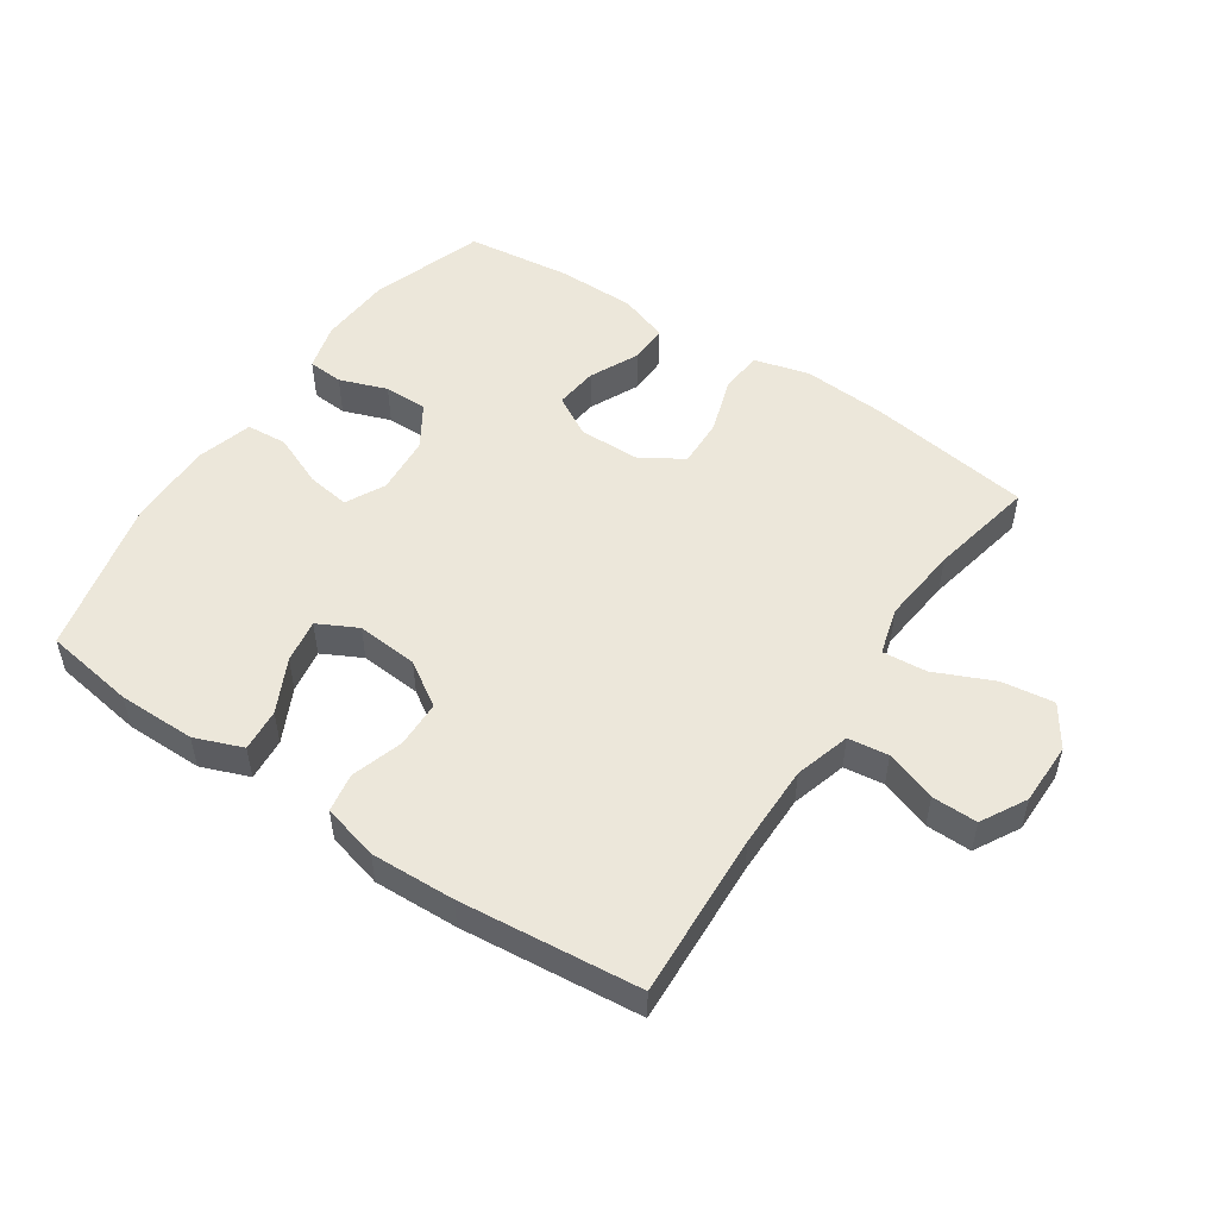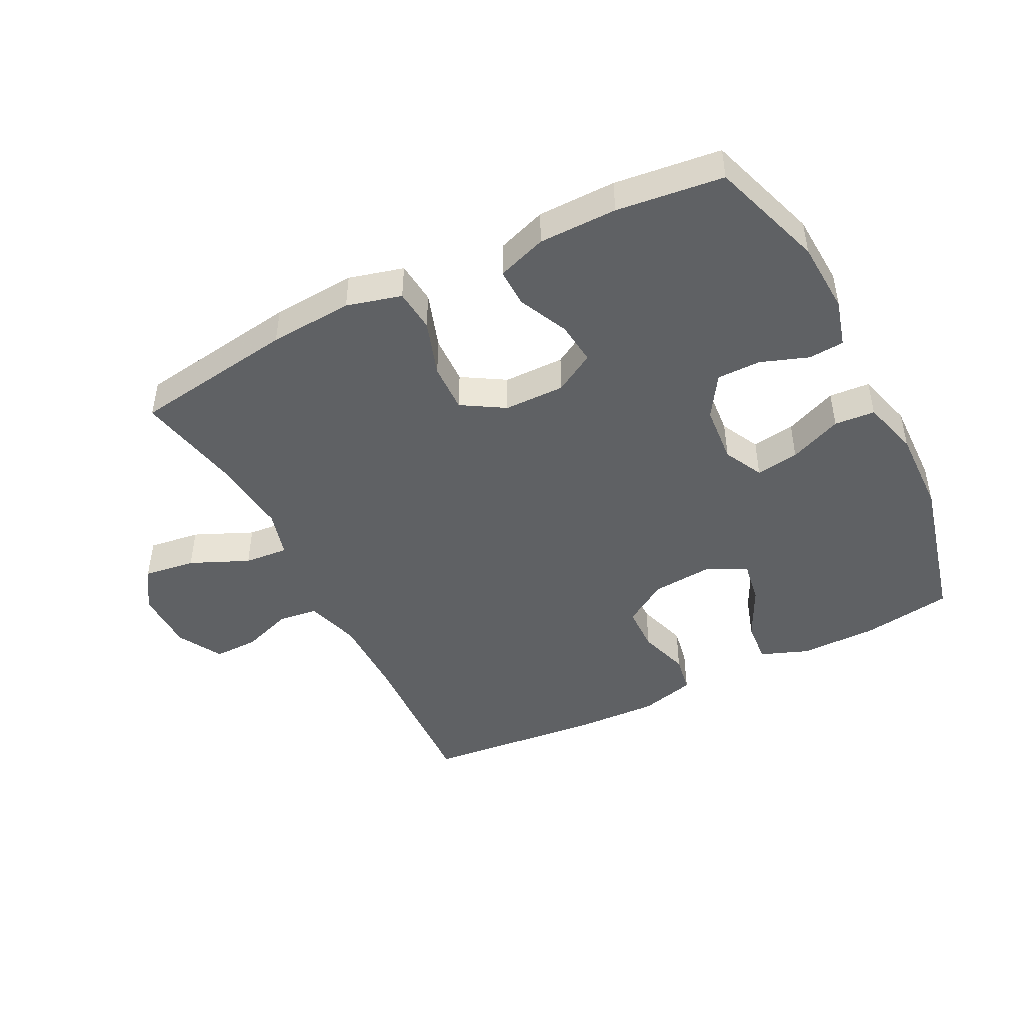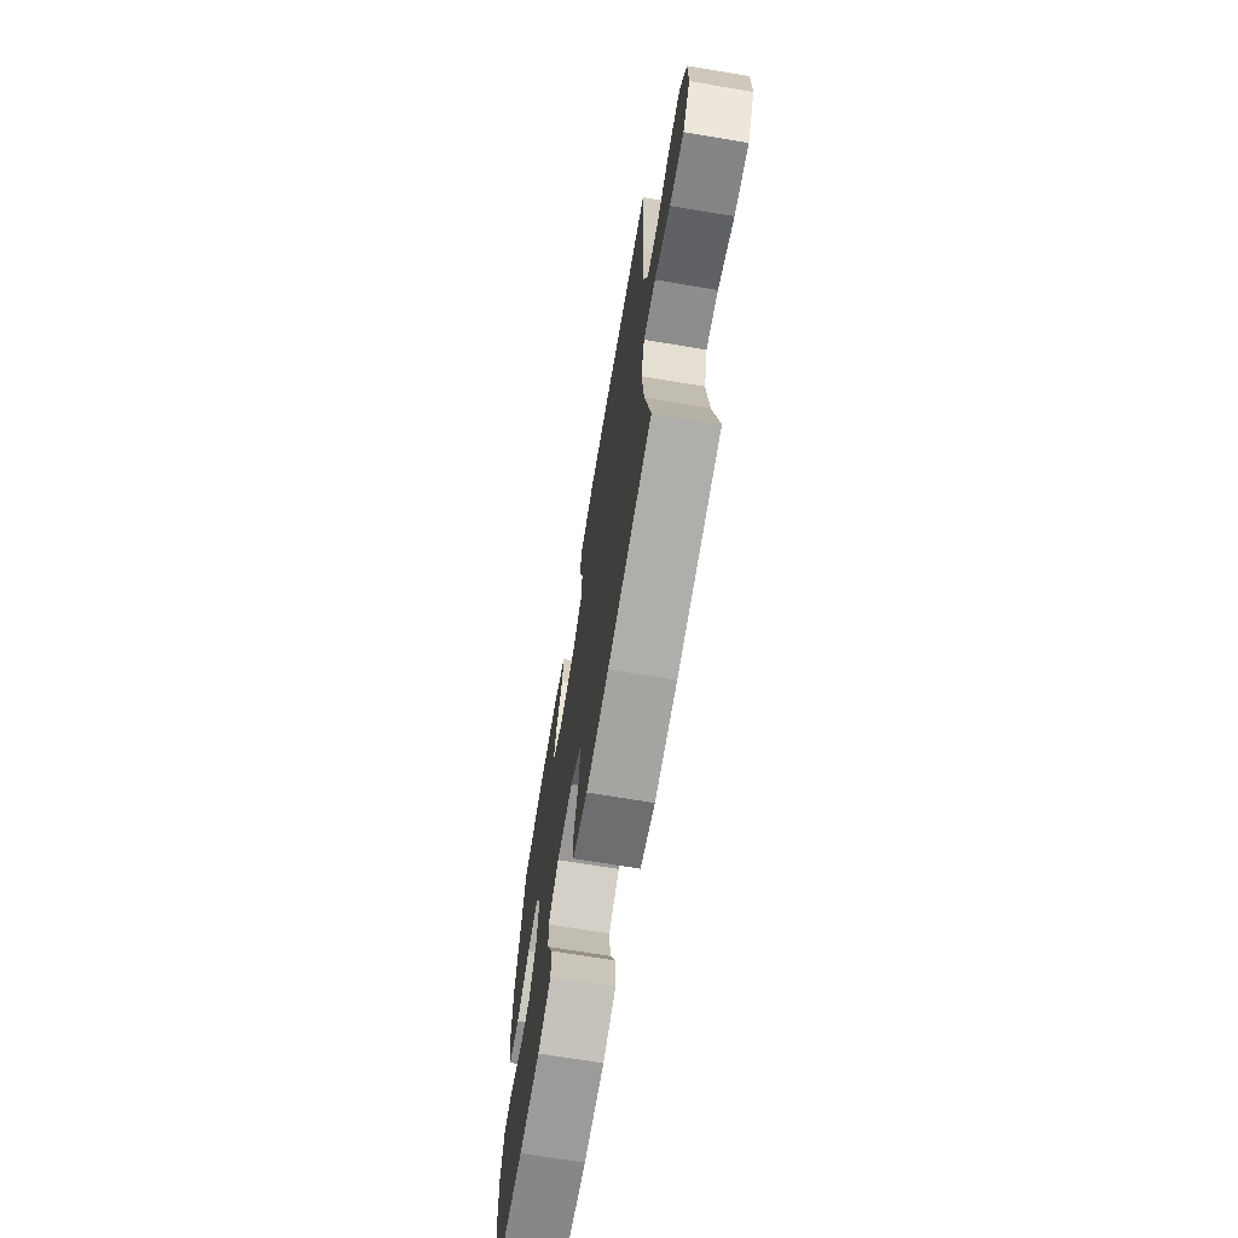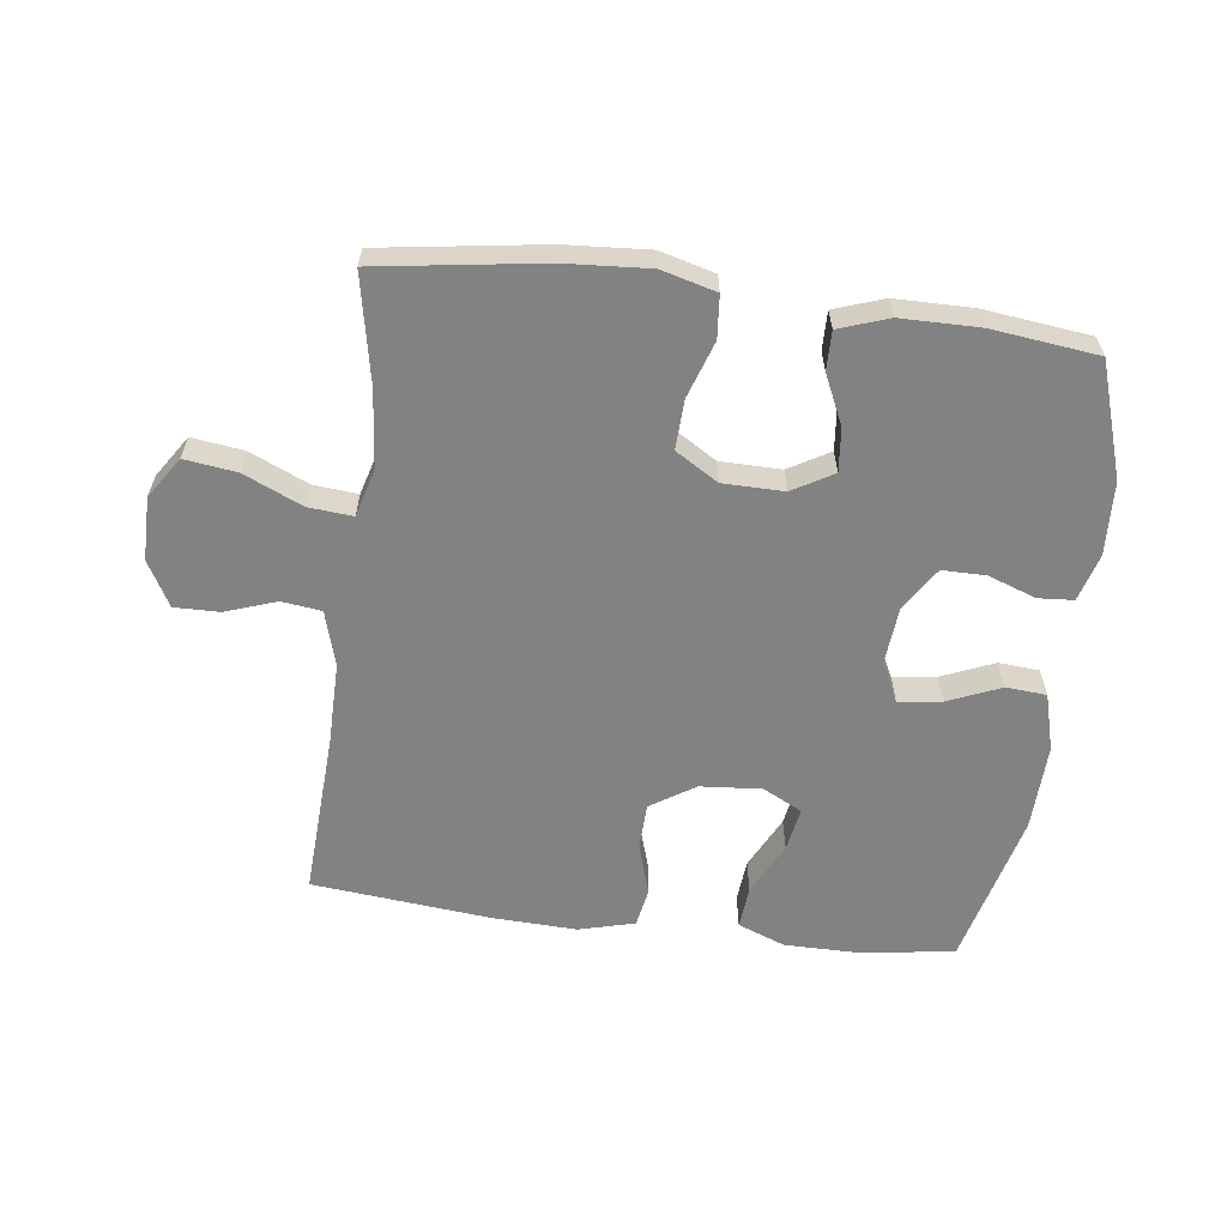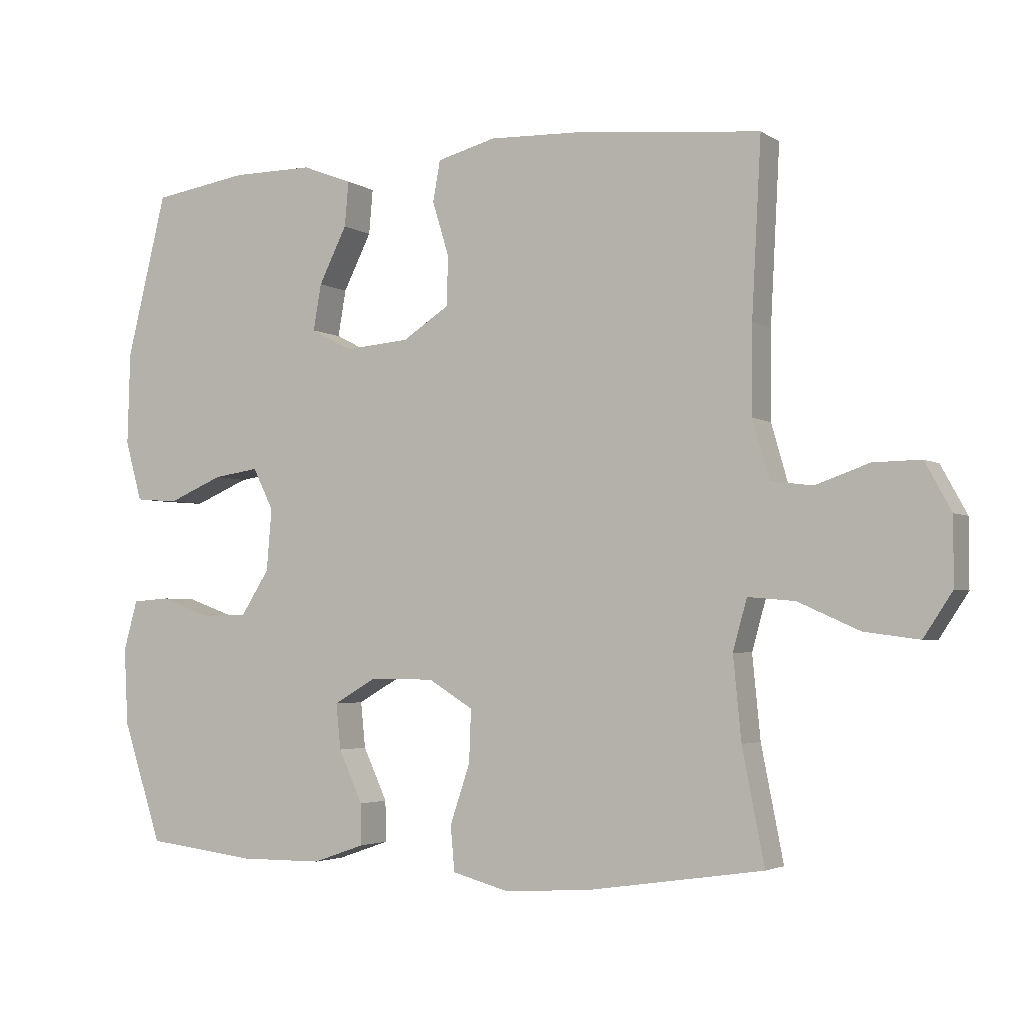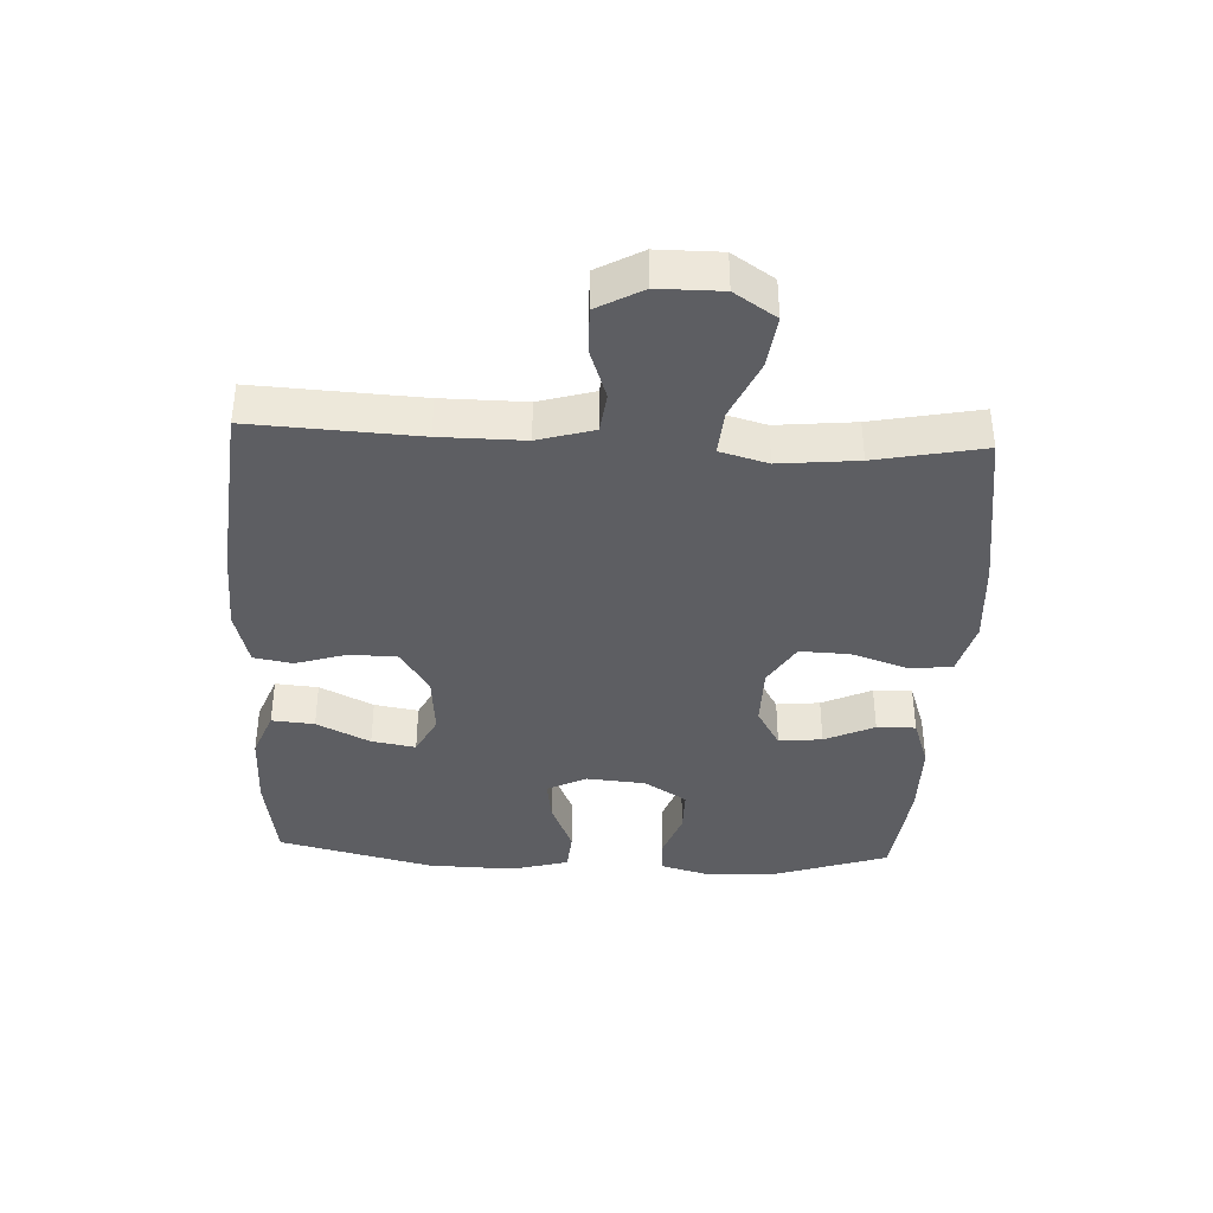
<metadata>
{"format":"obj","ext":"obj","renderer":"f3d","projection":"perspective","resolution":1024,"background":"white","views":[{"elev":51.3,"azim":34.0,"up":"+Y"},{"elev":-45.8,"azim":-153.0,"up":"+Y"},{"elev":-69.3,"azim":80.5,"up":"+Z"},{"elev":-60.7,"azim":172.7,"up":"+Y"},{"elev":-3.3,"azim":27.7,"up":"+Z"},{"elev":-38.7,"azim":87.3,"up":"+Y"}]}
</metadata>
<code>
v 0.5 0.07 0.5
v 0.486 0.07 0.24
v 0.485 0.07 0.109
v 0.51 0.07 0.022
v 0.573 0.07 0.014
v 0.653 0.07 0.042
v 0.724 0.07 0.043
v 0.763 0.07 -0.028
v 0.763 0.07 -0.127
v 0.72 0.07 -0.192
v 0.638 0.07 -0.181
v 0.546 0.07 -0.14
v 0.476 0.07 -0.134
v 0.455 0.07 -0.209
v 0.467 0.07 -0.332
v 0.5 0.07 -0.5
v 0.242 0.07 -0.538
v 0.11 0.07 -0.547
v 0.024 0.07 -0.524
v 0.018 0.07 -0.457
v 0.048 0.07 -0.368
v 0.051 0.07 -0.29
v -0.016 0.07 -0.249
v -0.112 0.07 -0.248
v -0.176 0.07 -0.285
v -0.169 0.07 -0.353
v -0.133 0.07 -0.431
v -0.132 0.07 -0.492
v -0.21 0.07 -0.519
v -0.333 0.07 -0.52
v -0.5 0.07 -0.5
v -0.559 0.07 -0.321
v -0.565 0.07 -0.206
v -0.544 0.07 -0.131
v -0.488 0.07 -0.127
v -0.413 0.07 -0.154
v -0.344 0.07 -0.154
v -0.301 0.07 -0.087
v -0.293 0.07 0.006
v -0.324 0.07 0.068
v -0.392 0.07 0.058
v -0.475 0.07 0.023
v -0.539 0.07 0.028
v -0.564 0.07 0.118
v -0.56 0.07 0.256
v -0.5 0.07 0.5
v -0.356 0.07 0.522
v -0.234 0.07 0.522
v -0.159 0.07 0.493
v -0.165 0.07 0.426
v -0.207 0.07 0.342
v -0.219 0.07 0.273
v -0.157 0.07 0.241
v -0.06 0.07 0.249
v 0.01 0.07 0.294
v 0.012 0.07 0.368
v -0.013 0.07 0.449
v -0.002 0.07 0.51
v 0.086 0.07 0.533
v 0.218 0.07 0.528
v 0.5 0 0.5
v 0.486 0 0.24
v 0.485 0 0.109
v 0.51 0 0.022
v 0.573 0 0.014
v 0.653 0 0.042
v 0.724 0 0.043
v 0.763 0 -0.028
v 0.763 0 -0.127
v 0.72 0 -0.192
v 0.638 0 -0.181
v 0.546 0 -0.14
v 0.476 0 -0.134
v 0.455 0 -0.209
v 0.467 0 -0.332
v 0.5 0 -0.5
v 0.242 0 -0.538
v 0.11 0 -0.547
v 0.024 0 -0.524
v 0.018 0 -0.457
v 0.048 0 -0.368
v 0.051 0 -0.29
v -0.016 0 -0.249
v -0.112 0 -0.248
v -0.176 0 -0.285
v -0.169 0 -0.353
v -0.133 0 -0.431
v -0.132 0 -0.492
v -0.21 0 -0.519
v -0.333 0 -0.52
v -0.5 0 -0.5
v -0.559 0 -0.321
v -0.565 0 -0.206
v -0.544 0 -0.131
v -0.488 0 -0.127
v -0.413 0 -0.154
v -0.344 0 -0.154
v -0.301 0 -0.087
v -0.293 0 0.006
v -0.324 0 0.068
v -0.392 0 0.058
v -0.475 0 0.023
v -0.539 0 0.028
v -0.564 0 0.118
v -0.56 0 0.256
v -0.5 0 0.5
v -0.356 0 0.522
v -0.234 0 0.522
v -0.159 0 0.493
v -0.165 0 0.426
v -0.207 0 0.342
v -0.219 0 0.273
v -0.157 0 0.241
v -0.06 0 0.249
v 0.01 0 0.294
v 0.012 0 0.368
v -0.013 0 0.449
v -0.002 0 0.51
v 0.086 0 0.533
v 0.218 0 0.528
f 59 60 1 2
f 56 57 58 59
f 55 56 59 2
f 54 55 2 3
f 53 54 3 4
f 48 49 50 51
f 48 51 52
f 47 48 52
f 46 47 52
f 45 46 52
f 44 45 52 53
f 41 42 43 44
f 40 41 44 53
f 33 34 35 36
f 33 36 37
f 32 33 37
f 31 32 37
f 30 31 37 38
f 26 27 28 29
f 25 26 29 30
f 18 19 20 21
f 18 21 22
f 15 16 17 18
f 14 15 18 22
f 13 14 22 23
f 9 10 11 12
f 9 12 13
f 8 9 13
f 5 6 7 8
f 4 5 8 13
f 39 40 53 4
f 25 30 38 39
f 24 25 39
f 23 24 39
f 4 13 23 39
f 62 61 120 119
f 119 118 117 116
f 62 119 116 115
f 63 62 115 114
f 64 63 114 113
f 111 110 109 108
f 112 111 108
f 112 108 107
f 112 107 106
f 112 106 105
f 113 112 105 104
f 104 103 102 101
f 113 104 101 100
f 96 95 94 93
f 97 96 93
f 97 93 92
f 97 92 91
f 98 97 91 90
f 89 88 87 86
f 90 89 86 85
f 81 80 79 78
f 82 81 78
f 78 77 76 75
f 82 78 75 74
f 83 82 74 73
f 72 71 70 69
f 73 72 69
f 73 69 68
f 68 67 66 65
f 73 68 65 64
f 64 113 100 99
f 99 98 90 85
f 99 85 84
f 99 84 83
f 99 83 73 64
f 1 61 62 2
f 2 62 63 3
f 3 63 64 4
f 4 64 65 5
f 5 65 66 6
f 6 66 67 7
f 7 67 68 8
f 8 68 69 9
f 9 69 70 10
f 10 70 71 11
f 11 71 72 12
f 12 72 73 13
f 13 73 74 14
f 14 74 75 15
f 15 75 76 16
f 16 76 77 17
f 17 77 78 18
f 18 78 79 19
f 19 79 80 20
f 20 80 81 21
f 21 81 82 22
f 22 82 83 23
f 23 83 84 24
f 24 84 85 25
f 25 85 86 26
f 26 86 87 27
f 27 87 88 28
f 28 88 89 29
f 29 89 90 30
f 30 90 91 31
f 31 91 92 32
f 32 92 93 33
f 33 93 94 34
f 34 94 95 35
f 35 95 96 36
f 36 96 97 37
f 37 97 98 38
f 38 98 99 39
f 39 99 100 40
f 40 100 101 41
f 41 101 102 42
f 42 102 103 43
f 43 103 104 44
f 44 104 105 45
f 45 105 106 46
f 46 106 107 47
f 47 107 108 48
f 48 108 109 49
f 49 109 110 50
f 50 110 111 51
f 51 111 112 52
f 52 112 113 53
f 53 113 114 54
f 54 114 115 55
f 55 115 116 56
f 56 116 117 57
f 57 117 118 58
f 58 118 119 59
f 59 119 120 60
f 60 120 61 1

</code>
